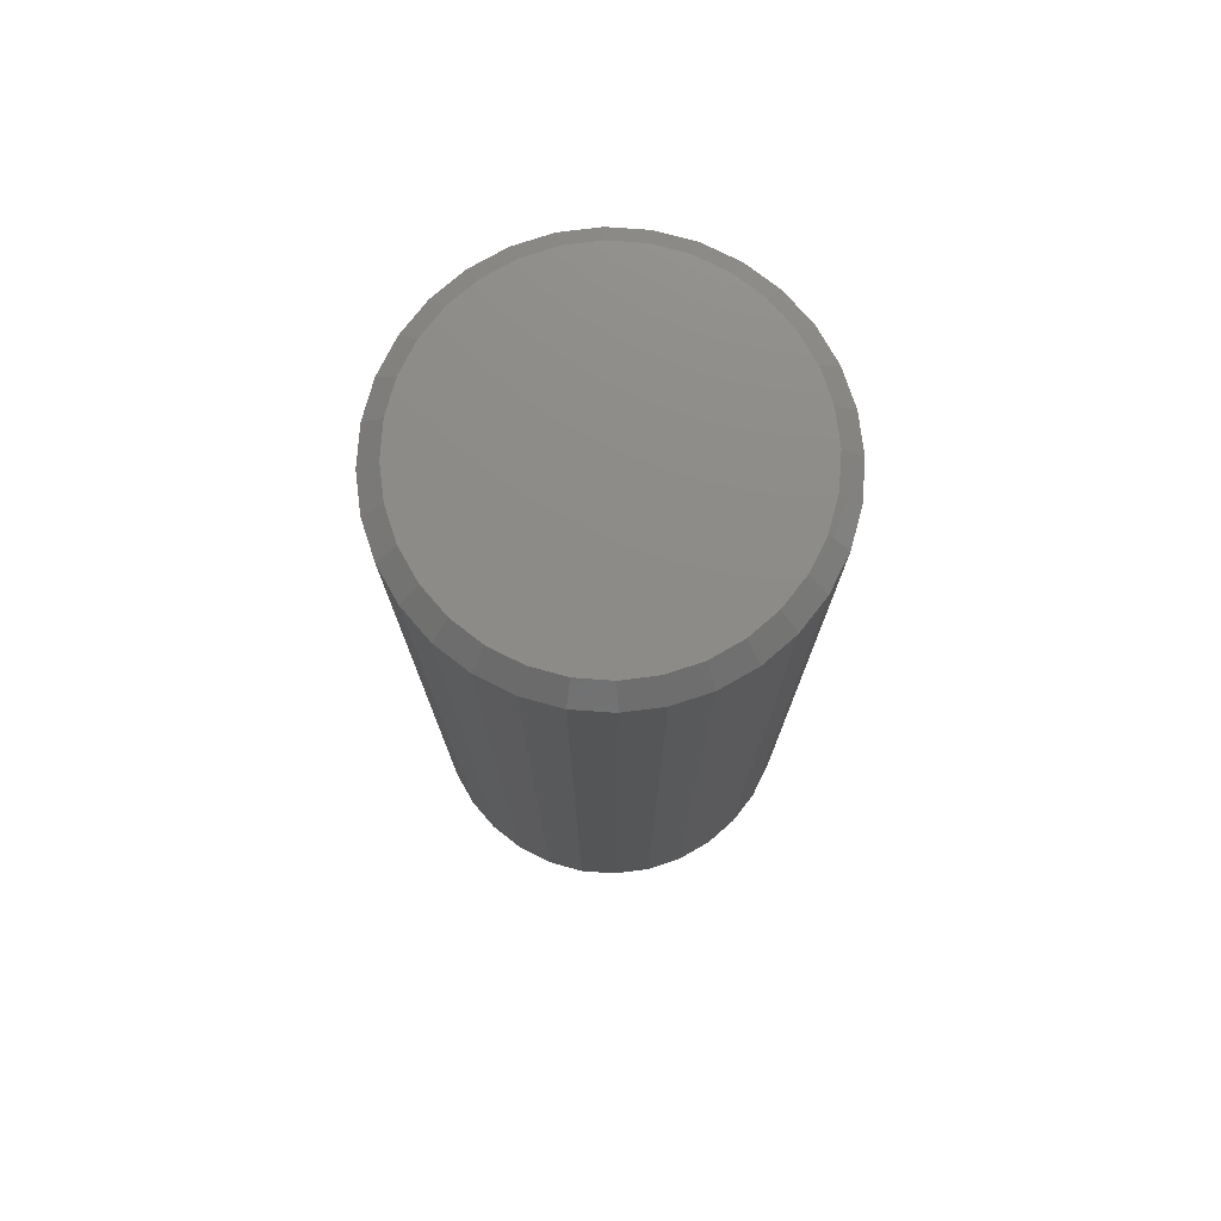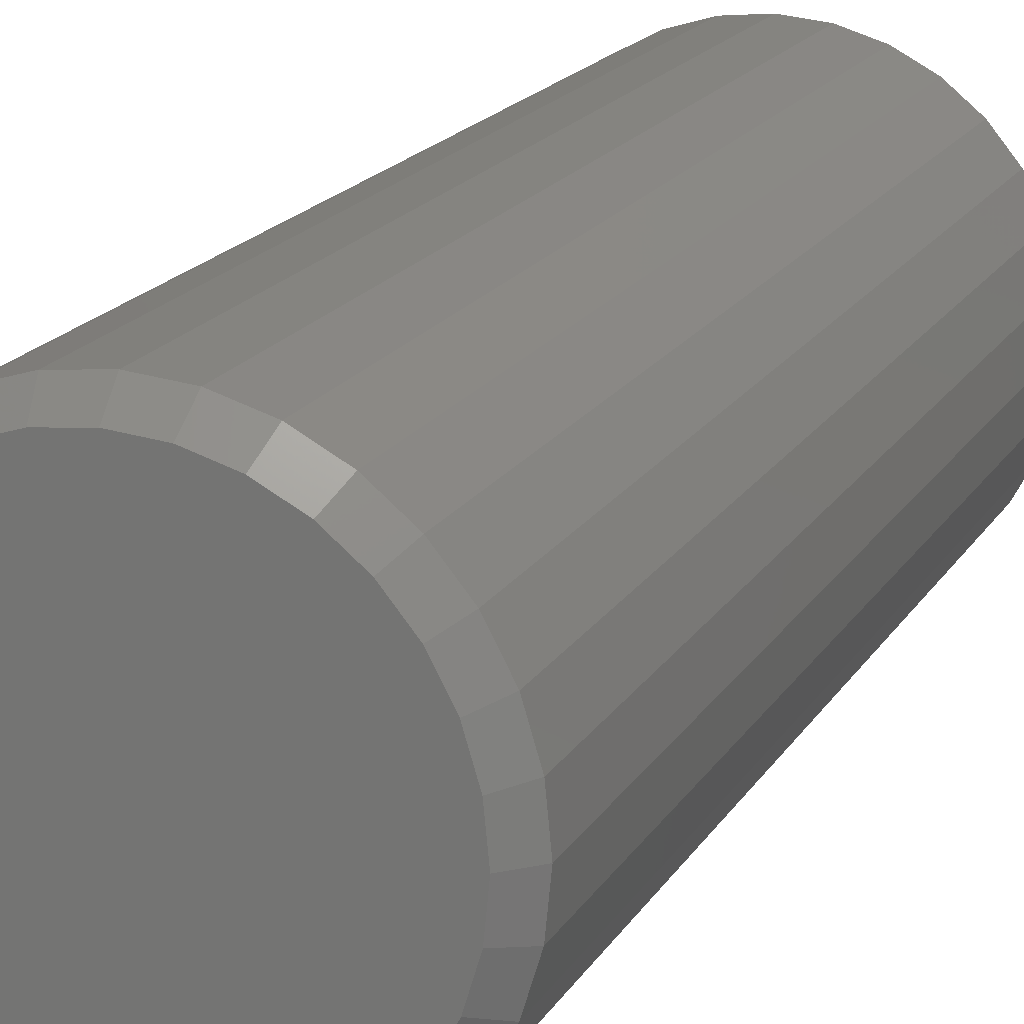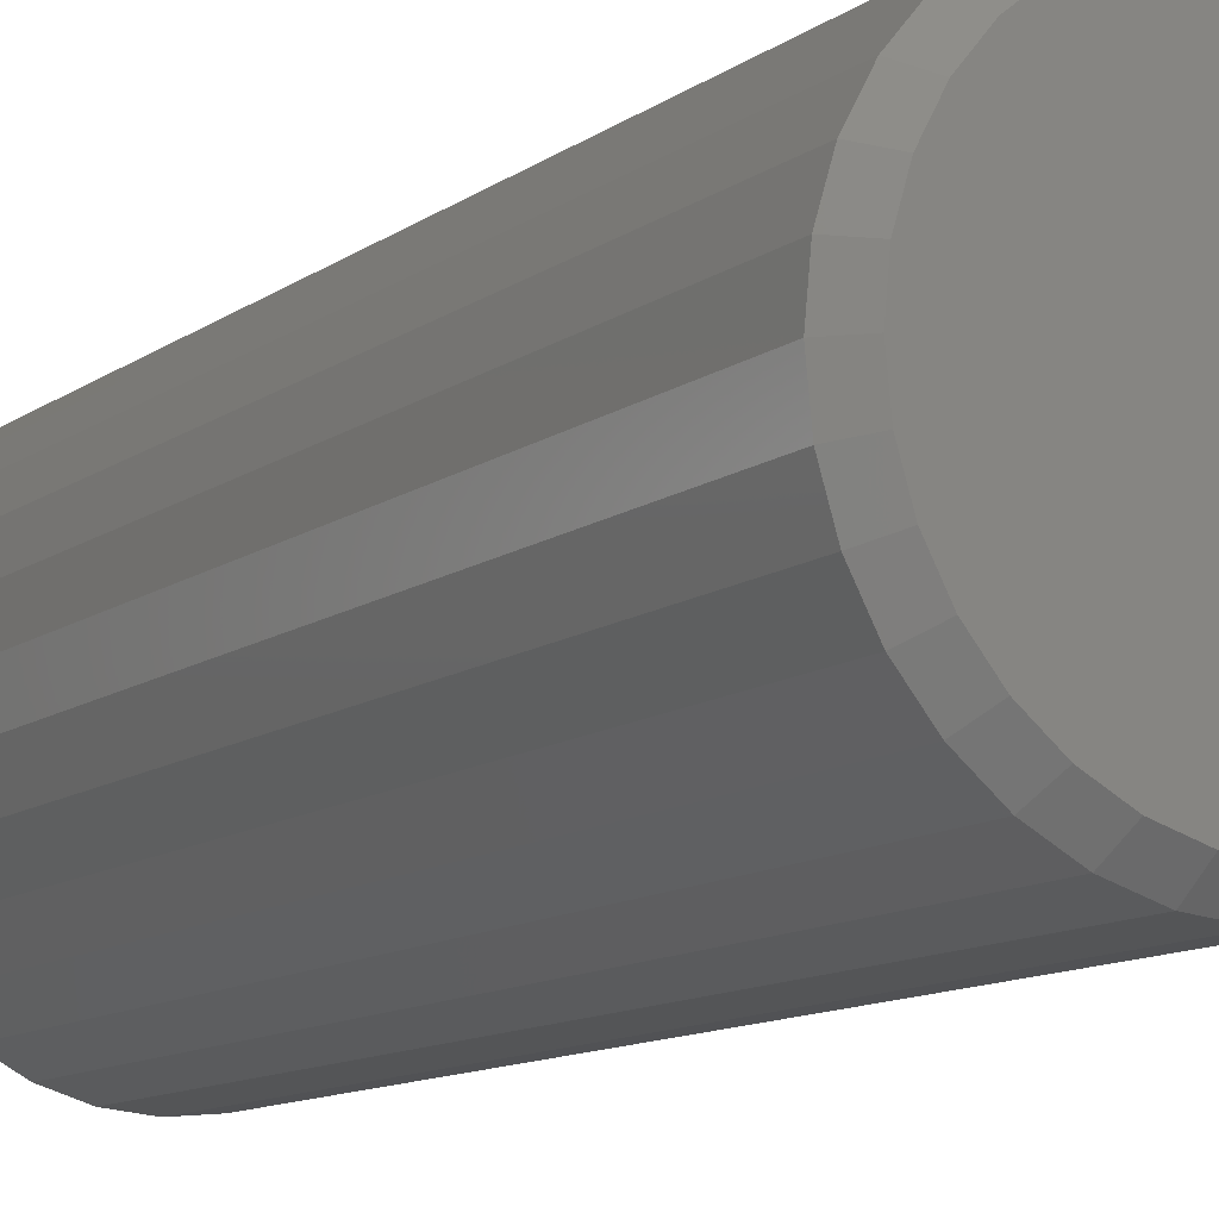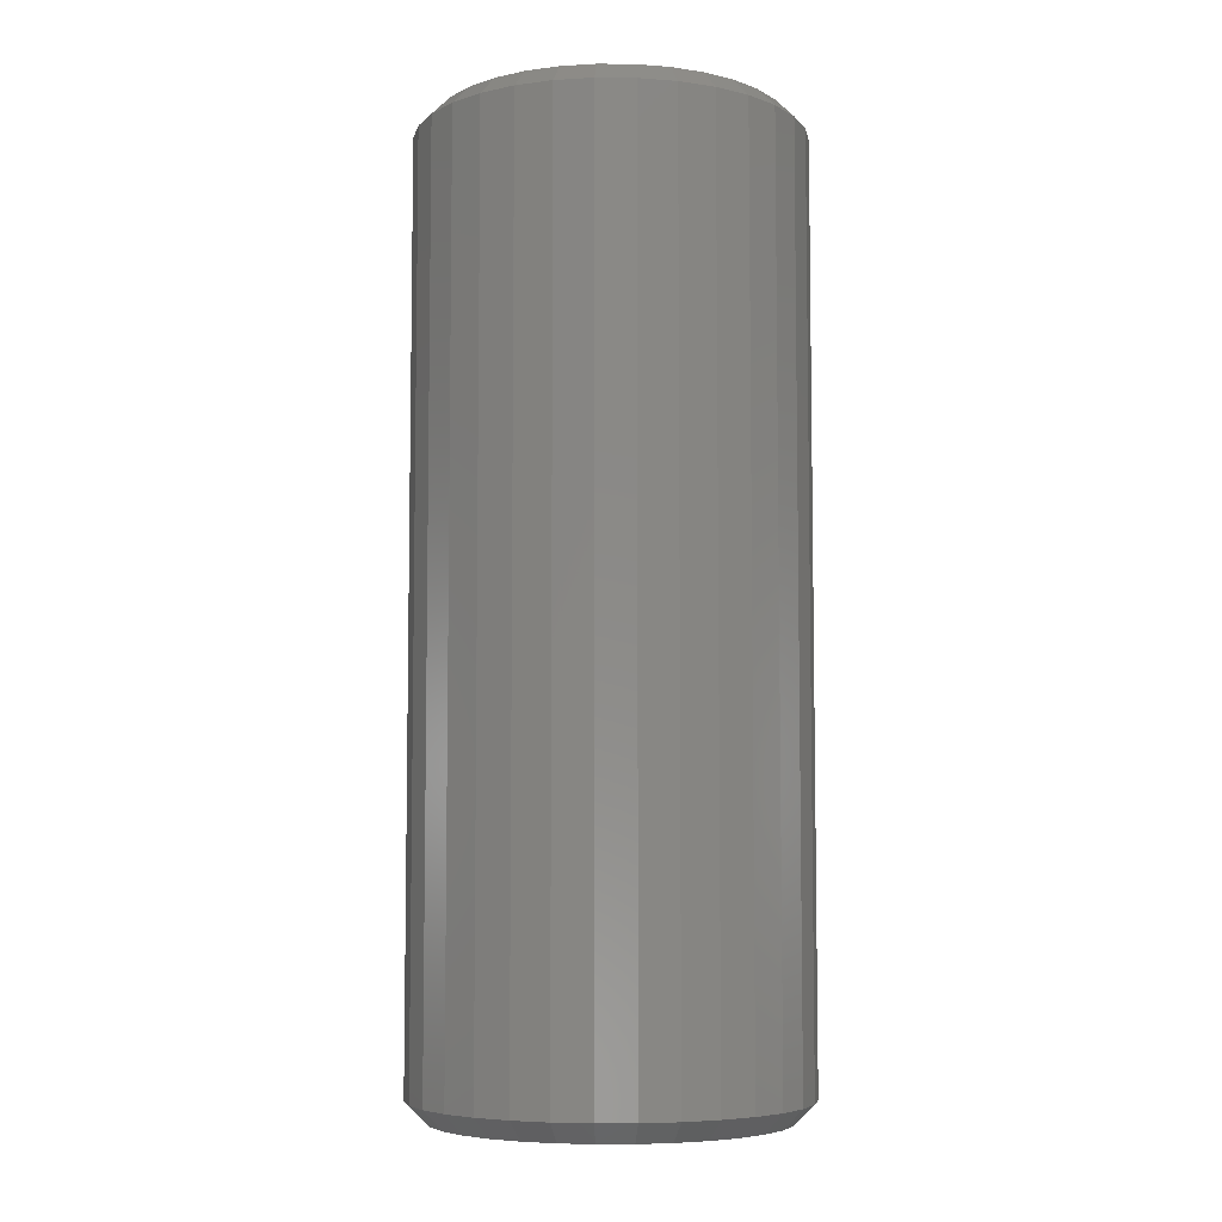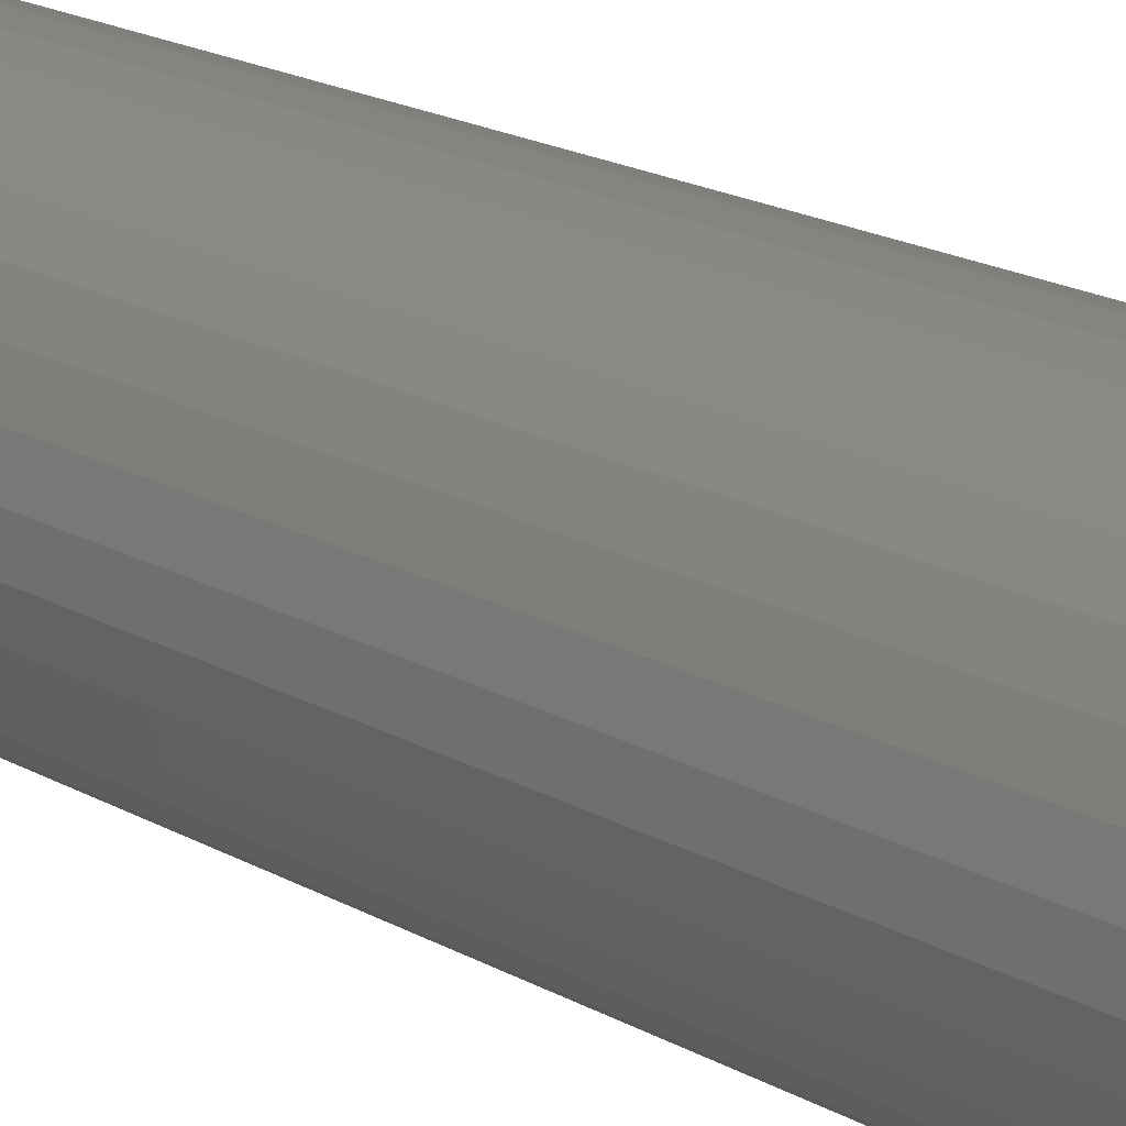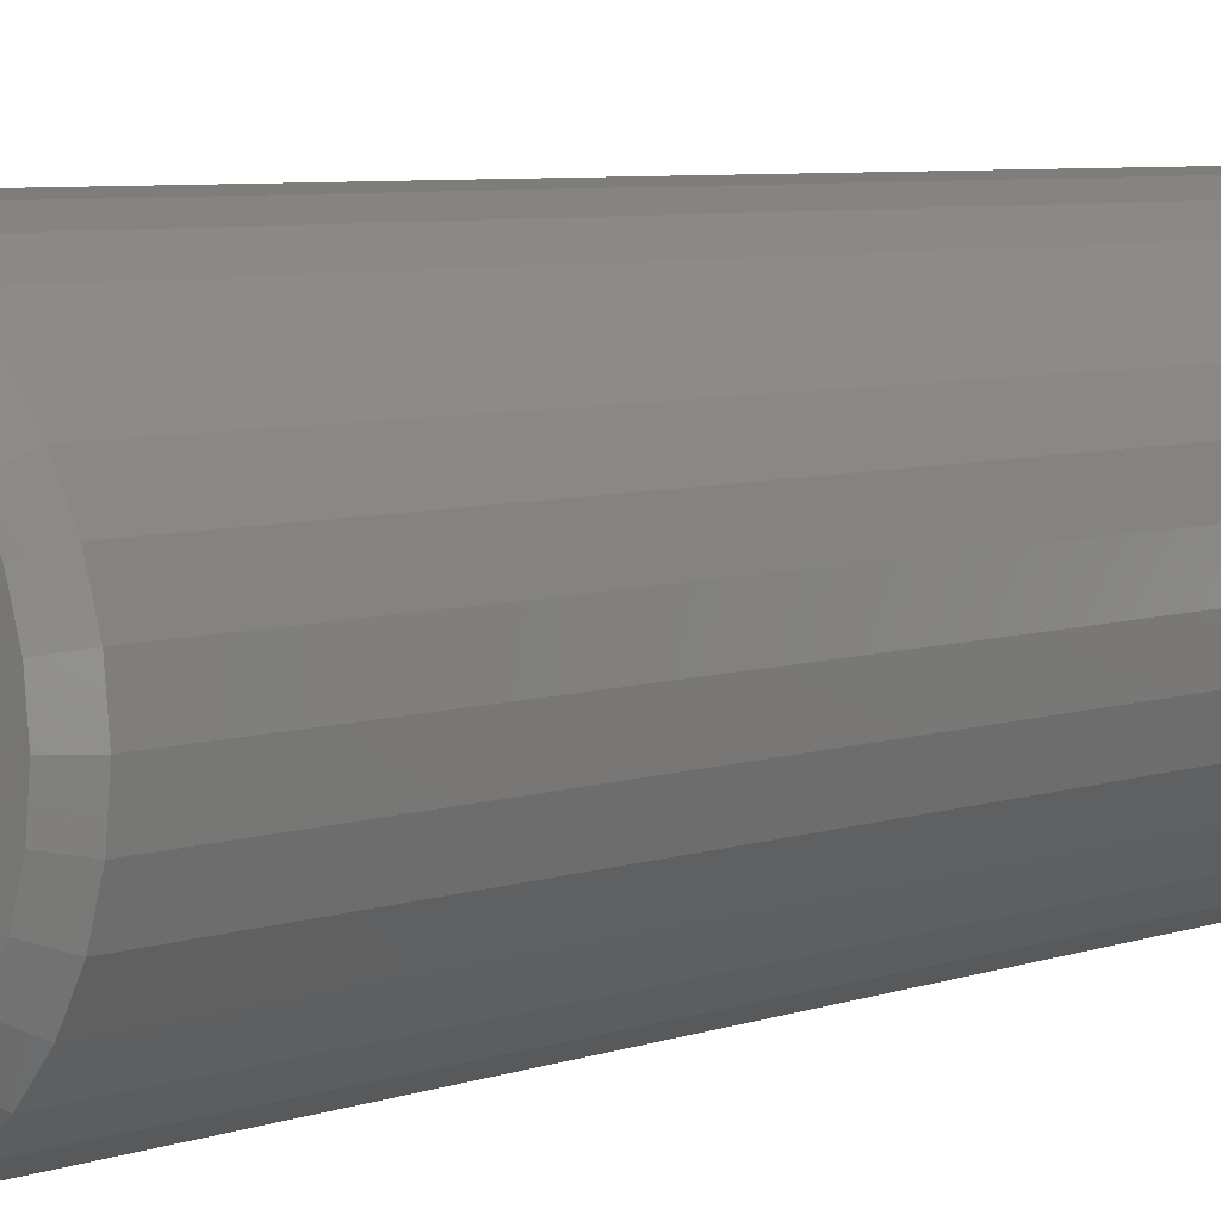
<metadata>
{"format":"stl","ext":"stl","renderer":"f3d","projection":"perspective","resolution":1024,"background":"white","views":[{"elev":75.9,"azim":-24.0,"up":"+Y"},{"elev":17.0,"azim":20.9,"up":"+Z"},{"elev":-11.0,"azim":149.4,"up":"+Z"},{"elev":-6.2,"azim":-6.9,"up":"+Y"},{"elev":23.9,"azim":130.6,"up":"+Z"},{"elev":6.2,"azim":-136.6,"up":"+Z"}]}
</metadata>
<code>
# stl→obj: 128 verts, 252 faces
v 0.1521 -0.01562 0.2327
v 0.1521 -0.7344 0.2327
v 0.1492 -0.01562 0.2032
v 0.1492 -0.7344 0.2032
v 0.1406 -0.01562 0.1748
v 0.1406 -0.7344 0.1748
v 0.1266 -0.01562 0.1487
v 0.1266 -0.7344 0.1487
v 0.1078 -0.01562 0.1257
v 0.1078 -0.7344 0.1257
v 0.08489 -0.01562 0.1069
v 0.08489 -0.7344 0.1069
v 0.05873 -0.01562 0.09293
v 0.05873 -0.7344 0.09293
v 0.03034 -0.01562 0.08432
v 0.03034 -0.7344 0.08432
v 0.0008224 -0.01562 0.08141
v 0.0008224 -0.7344 0.08141
v -0.0287 -0.01562 0.08432
v -0.0287 -0.7344 0.08432
v -0.05708 -0.01562 0.09293
v -0.05708 -0.7344 0.09293
v -0.08324 -0.01562 0.1069
v -0.08324 -0.7344 0.1069
v -0.1062 -0.01562 0.1257
v -0.1062 -0.7344 0.1257
v -0.125 -0.01562 0.1487
v -0.125 -0.7344 0.1487
v -0.139 -0.01562 0.1748
v -0.139 -0.7344 0.1748
v -0.1476 -0.01562 0.2032
v -0.1476 -0.7344 0.2032
v -0.1505 -0.01562 0.2327
v -0.1505 -0.7344 0.2327
v -0.1476 -0.01562 0.2623
v -0.1476 -0.7344 0.2623
v -0.139 -0.01562 0.2906
v -0.139 -0.7344 0.2906
v -0.125 -0.01562 0.3168
v -0.125 -0.7344 0.3168
v -0.1062 -0.01562 0.3397
v -0.1062 -0.7344 0.3397
v -0.08324 -0.01562 0.3585
v -0.08324 -0.7344 0.3585
v -0.05708 -0.01562 0.3725
v -0.05708 -0.7344 0.3725
v -0.0287 -0.01562 0.3811
v -0.0287 -0.7344 0.3811
v 0.0008224 -0.01562 0.384
v 0.0008224 -0.7344 0.384
v 0.03034 -0.01562 0.3811
v 0.03034 -0.7344 0.3811
v 0.05873 -0.01562 0.3725
v 0.05873 -0.7344 0.3725
v 0.08489 -0.01562 0.3585
v 0.08489 -0.7344 0.3585
v 0.1078 -0.01562 0.3397
v 0.1078 -0.7344 0.3397
v 0.1266 -0.01562 0.3168
v 0.1266 -0.7344 0.3168
v 0.1406 -0.01562 0.2906
v 0.1406 -0.7344 0.2906
v 0.1492 -0.01562 0.2623
v 0.1492 -0.7344 0.2623
v -0.02565 -0.75 0.3658
v 0.02729 -0.75 0.3658
v 0.0008224 -0.75 0.3684
v -0.0511 -0.75 0.3581
v 0.05275 -0.75 0.3581
v 0.05275 -0.75 0.1074
v -0.02565 -0.75 0.09965
v 0.02729 -0.75 0.09965
v 0.0008224 -0.75 0.09704
v 0.07621 -0.75 0.3456
v -0.07456 -0.75 0.3456
v 0.09677 -0.75 0.3287
v -0.09513 -0.75 0.3287
v 0.1136 -0.75 0.3081
v -0.112 -0.75 0.3081
v 0.1262 -0.75 0.2847
v -0.1245 -0.75 0.2847
v 0.1339 -0.75 0.2592
v -0.1323 -0.75 0.2592
v 0.1365 -0.75 0.2327
v -0.1349 -0.75 0.2327
v 0.1339 -0.75 0.2063
v -0.1323 -0.75 0.2063
v 0.1262 -0.75 0.1808
v -0.1245 -0.75 0.1808
v 0.1136 -0.75 0.1573
v -0.112 -0.75 0.1573
v 0.09677 -0.75 0.1368
v -0.09513 -0.75 0.1368
v 0.07621 -0.75 0.1199
v -0.07456 -0.75 0.1199
v -0.0511 -0.75 0.1074
v 0.0008224 5.216e-17 0.3684
v 0.02729 5.348e-17 0.3658
v -0.02565 5.054e-17 0.3658
v -0.0511 4.87e-17 0.3581
v 0.05275 5.446e-17 0.3581
v 0.02729 3.871e-17 0.09965
v -0.02565 3.577e-17 0.09965
v 0.05275 4.055e-17 0.1074
v 0.0008224 3.709e-17 0.09704
v -0.0511 3.478e-17 0.1074
v -0.07456 3.418e-17 0.1199
v 0.07621 4.255e-17 0.1199
v -0.09513 3.397e-17 0.1368
v 0.09677 4.462e-17 0.1368
v -0.112 3.418e-17 0.1573
v 0.1136 4.67e-17 0.1573
v -0.1245 3.478e-17 0.1808
v 0.1262 4.87e-17 0.1808
v -0.1323 3.577e-17 0.2063
v 0.1339 5.054e-17 0.2063
v -0.1349 3.709e-17 0.2327
v 0.1365 5.216e-17 0.2327
v -0.1323 3.871e-17 0.2592
v 0.1339 5.348e-17 0.2592
v -0.1245 4.055e-17 0.2847
v 0.1262 5.446e-17 0.2847
v -0.112 4.255e-17 0.3081
v 0.1136 5.507e-17 0.3081
v -0.09513 4.462e-17 0.3287
v 0.09677 5.528e-17 0.3287
v -0.07456 4.67e-17 0.3456
v 0.07621 5.507e-17 0.3456
f 1 2 3
f 3 2 4
f 3 4 5
f 5 4 6
f 5 6 7
f 7 6 8
f 7 8 9
f 9 8 10
f 9 10 11
f 11 10 12
f 11 12 13
f 13 12 14
f 13 14 15
f 15 14 16
f 15 16 17
f 17 16 18
f 17 18 19
f 19 18 20
f 19 20 21
f 21 20 22
f 21 22 23
f 23 22 24
f 23 24 25
f 25 24 26
f 25 26 27
f 27 26 28
f 27 28 29
f 29 28 30
f 29 30 31
f 31 30 32
f 31 32 33
f 33 32 34
f 33 34 35
f 35 34 36
f 35 36 37
f 37 36 38
f 37 38 39
f 39 38 40
f 39 40 41
f 41 40 42
f 41 42 43
f 43 42 44
f 43 44 45
f 45 44 46
f 45 46 47
f 47 46 48
f 47 48 49
f 49 48 50
f 49 50 51
f 51 50 52
f 51 52 53
f 53 52 54
f 53 54 55
f 55 54 56
f 55 56 57
f 57 56 58
f 57 58 59
f 59 58 60
f 59 60 61
f 61 60 62
f 61 62 63
f 63 62 64
f 63 64 1
f 1 64 2
f 65 66 67
f 66 65 68
f 66 68 69
f 70 71 72
f 72 71 73
f 69 68 74
f 74 68 75
f 74 75 76
f 76 75 77
f 76 77 78
f 78 77 79
f 78 79 80
f 80 79 81
f 80 81 82
f 82 81 83
f 82 83 84
f 84 83 85
f 84 85 86
f 86 85 87
f 86 87 88
f 88 87 89
f 88 89 90
f 90 89 91
f 90 91 92
f 92 91 93
f 92 93 94
f 94 93 95
f 94 95 70
f 70 95 96
f 70 96 71
f 73 71 18
f 18 16 73
f 8 92 10
f 10 92 94
f 10 94 12
f 92 8 90
f 90 8 6
f 90 6 88
f 88 6 4
f 88 4 86
f 86 4 2
f 86 2 84
f 91 26 93
f 93 26 24
f 93 24 95
f 26 91 28
f 28 91 89
f 28 89 30
f 30 89 87
f 30 87 32
f 32 87 85
f 32 85 34
f 18 71 20
f 20 71 96
f 20 96 22
f 22 96 95
f 22 95 24
f 73 16 72
f 72 16 14
f 72 14 70
f 70 14 12
f 70 12 94
f 67 66 50
f 50 48 67
f 40 77 42
f 42 77 75
f 42 75 44
f 77 40 79
f 79 40 38
f 79 38 81
f 81 38 36
f 81 36 83
f 83 36 34
f 83 34 85
f 78 58 76
f 76 58 56
f 76 56 74
f 58 78 60
f 60 78 80
f 60 80 62
f 62 80 82
f 62 82 64
f 64 82 84
f 64 84 2
f 50 66 52
f 52 66 69
f 52 69 54
f 54 69 74
f 54 74 56
f 67 48 65
f 65 48 46
f 65 46 68
f 68 46 44
f 68 44 75
f 97 98 99
f 100 99 98
f 101 100 98
f 102 103 104
f 105 103 102
f 103 106 104
f 104 106 107
f 104 107 108
f 108 107 109
f 108 109 110
f 110 109 111
f 110 111 112
f 112 111 113
f 112 113 114
f 114 113 115
f 114 115 116
f 116 115 117
f 116 117 118
f 118 117 119
f 118 119 120
f 120 119 121
f 120 121 122
f 122 121 123
f 122 123 124
f 124 123 125
f 124 125 126
f 126 125 127
f 126 127 128
f 128 127 100
f 128 100 101
f 17 103 105
f 105 15 17
f 107 23 109
f 109 23 25
f 109 25 111
f 111 25 27
f 111 27 113
f 113 27 29
f 113 29 115
f 115 29 31
f 115 31 117
f 117 31 33
f 11 108 9
f 9 108 110
f 9 110 7
f 7 110 112
f 7 112 5
f 5 112 114
f 5 114 3
f 3 114 116
f 3 116 1
f 1 116 118
f 23 107 21
f 21 107 106
f 21 106 19
f 19 106 103
f 19 103 17
f 108 11 104
f 104 11 13
f 104 13 102
f 102 13 15
f 102 15 105
f 49 98 97
f 97 47 49
f 128 55 126
f 126 55 57
f 126 57 124
f 124 57 59
f 124 59 122
f 122 59 61
f 122 61 120
f 120 61 63
f 120 63 118
f 118 63 1
f 43 127 41
f 41 127 125
f 41 125 39
f 39 125 123
f 39 123 37
f 37 123 121
f 37 121 35
f 35 121 119
f 35 119 33
f 33 119 117
f 55 128 53
f 53 128 101
f 53 101 51
f 51 101 98
f 51 98 49
f 127 43 100
f 100 43 45
f 100 45 99
f 99 45 47
f 99 47 97

</code>
